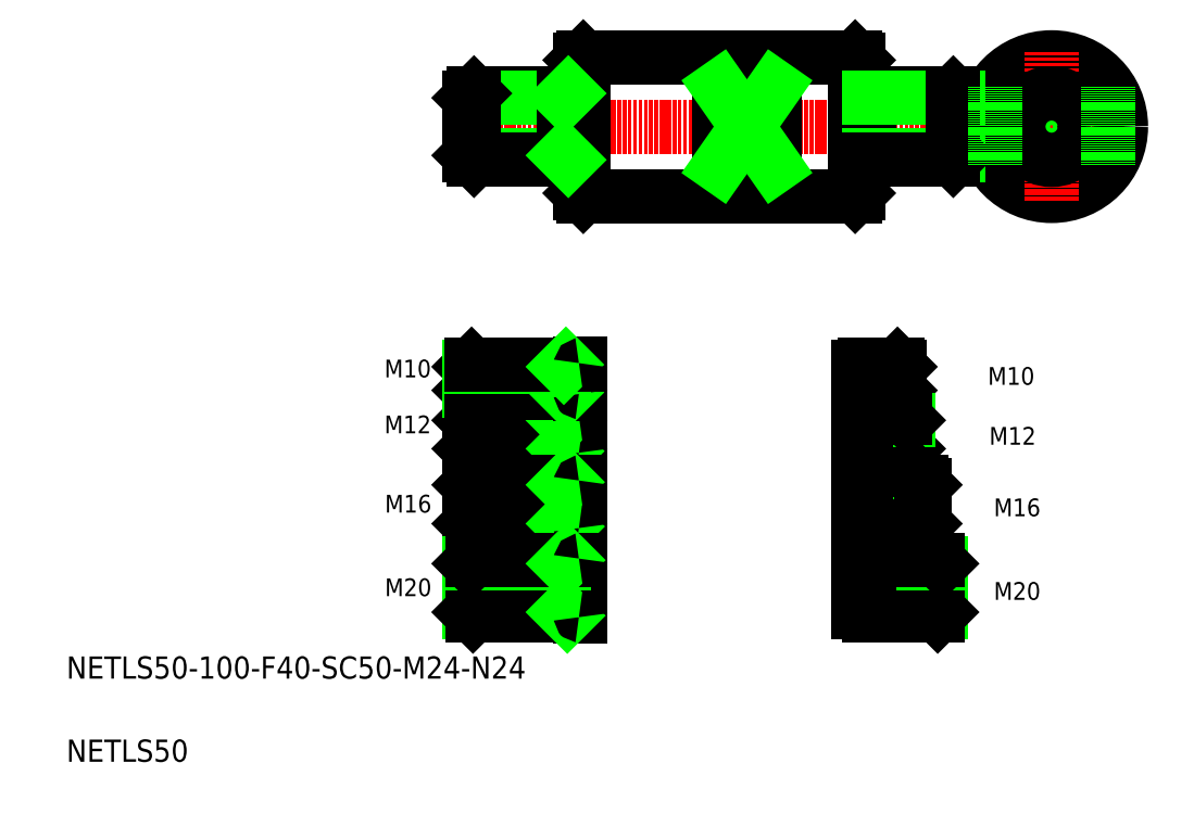
<metadata>
{"format":"dxf","ext":"dxf","renderer":"ezdxf+matplotlib","layout":"modelspace","background":"white","min_lineweight":24,"dpi":150}
</metadata>
<code>
0
SECTION
2
ENTITIES
0
LINE
8
CENTER
10
162.3
20
249.2
30
0
11
346.3
21
249.2
31
0
0
LINE
8
0
10
206.3
20
224.2
30
0
11
304.3
21
224.2
31
0
0
LINE
8
0
10
206.3
20
274.2
30
0
11
304.3
21
274.2
31
0
0
TEXT
8
0
10
20
20
50
30
0
40
8
1
NETLS50-100-F40-SC50-M24-N24
0
TEXT
8
0
10
20
20
20
30
0
40
8
1
NETLS50
0
LINE
8
0
10
206.3
20
274.2
30
0
11
206.3
21
224.2
31
0
0
LINE
8
0
10
205.3
20
273.2
30
0
11
205.3
21
225.2
31
0
0
LINE
8
0
10
206.3
20
224.2
30
0
11
205.3
21
225.2
31
0
0
LINE
8
0
10
206.3
20
274.2
30
0
11
205.3
21
273.2
31
0
0
LINE
8
CENTER
10
348.1
20
249.2
30
0
11
402.1
21
249.2
31
0
0
CIRCLE
8
0
10
375.1
20
249.2
30
0
40
25
0
LINE
8
0
10
304.3
20
274.2
30
0
11
304.3
21
224.2
31
0
0
LINE
8
0
10
305.3
20
273.2
30
0
11
305.3
21
225.2
31
0
0
LINE
8
0
10
304.3
20
224.2
30
0
11
305.3
21
225.2
31
0
0
LINE
8
0
10
304.3
20
274.2
30
0
11
305.3
21
273.2
31
0
0
LINE
8
CENTER
10
375.1
20
276.2
30
0
11
375.1
21
222.2
31
0
0
LINE
8
0
10
255.3
20
263.5
30
0
11
255.3
21
234.9
31
0
0
LINE
8
0
10
275.3
20
263.5
30
0
11
275.3
21
234.9
31
0
0
LINE
8
0
10
275.3
20
263.5
30
0
11
255.3
21
263.5
31
0
0
LINE
8
0
10
275.3
20
234.9
30
0
11
255.3
21
234.9
31
0
0
LINE
8
0
10
255.3
20
234.9
30
0
11
275.3
21
263.5
31
0
0
LINE
8
0
10
275.3
20
234.9
30
0
11
255.3
21
263.5
31
0
0
TEXT
8
0
10
354.3
20
108.6
30
0
40
6.4
1
M16
0
LINE
8
0
10
305.3
20
119.8
30
0
11
305.3
21
106
31
0
0
LINE
8
CENTER
10
303.1
20
138.1
30
0
11
330.9
21
138.1
31
0
0
LINE
8
CENTER
10
303.3
20
112.9
30
0
11
338.8
21
112.9
31
0
0
LINE
8
0
10
305.3
20
143
30
0
11
305.3
21
133.2
31
0
0
TEXT
8
0
10
352.6
20
134.4
30
0
40
6.4
1
M12
0
LINE
8
CENTER
10
302.8
20
158.3
30
0
11
322.4
21
158.3
31
0
0
LINE
8
0
10
320.3
20
162.5
30
0
11
319.5
21
163.3
31
0
0
LINE
8
0
10
319.5
20
163.3
30
0
11
319.5
21
153.3
31
0
0
LINE
8
0
10
307.8
20
163.3
30
0
11
307.8
21
153.3
31
0
0
LINE
8
0
10
319.5
20
153.3
30
0
11
307.8
21
153.3
31
0
0
LINE
8
0
10
320.3
20
154
30
0
11
307.8
21
154
31
0
0
LINE
8
0
10
320.3
20
162.5
30
0
11
307.8
21
162.5
31
0
0
LINE
8
0
10
305.3
20
162.4
30
0
11
305.3
21
154.1
31
0
0
LINE
8
0
10
307.8
20
154.1
30
0
11
305.3
21
154.1
31
0
0
LINE
8
0
10
307.8
20
162.4
30
0
11
305.3
21
162.4
31
0
0
LINE
8
0
10
320.3
20
154
30
0
11
320.3
21
162.5
31
0
0
LINE
8
0
10
320.3
20
154
30
0
11
319.5
21
153.3
31
0
0
LINE
8
0
10
319.5
20
163.3
30
0
11
307.8
21
163.3
31
0
0
TEXT
8
0
10
352.1
20
156
30
0
40
6.4
1
M10
0
LINE
8
0
10
205.3
20
121.4
30
0
11
205.3
21
104.4
31
0
0
LINE
8
CENTER
10
162.3
20
112.9
30
0
11
208.7
21
112.9
31
0
0
TEXT
8
0
10
134.8
20
109.9
30
0
40
6.4
1
M16
0
LINE
8
CENTER
10
162.3
20
138.1
30
0
11
208.7
21
138.1
31
0
0
TEXT
8
0
10
134.6
20
138.5
30
0
40
6.4
1
M12
0
LINE
8
0
10
205.3
20
144.6
30
0
11
205.3
21
131.6
31
0
0
LINE
8
0
10
165.3
20
133
30
0
11
199.3
21
133
31
0
0
LINE
8
0
10
165.3
20
143.2
30
0
11
199.3
21
143.2
31
0
0
LINE
8
0
10
166.2
20
144.1
30
0
11
204.8
21
144.1
31
0
0
LINE
8
0
10
166.2
20
132.1
30
0
11
204.8
21
132.1
31
0
0
LINE
8
0
10
166.2
20
132.1
30
0
11
166.2
21
144.1
31
0
0
LINE
8
0
10
165.3
20
143.2
30
0
11
165.3
21
133
31
0
0
LINE
8
0
10
165.3
20
133
30
0
11
166.2
21
132.1
31
0
0
LINE
8
0
10
173.3
20
132.1
30
0
11
173.3
21
132.1
31
0
0
LINE
8
0
10
165.3
20
143.2
30
0
11
166.2
21
144.1
31
0
0
LINE
8
0
10
190.5
20
132.1
30
0
11
190.5
21
132.1
31
0
0
LINE
8
0
10
199.3
20
144.1
30
0
11
199.3
21
132.1
31
0
0
LINE
8
0
10
199.3
20
133
30
0
11
200.2
21
132.1
31
0
0
ARC
8
0
10
204.8
20
131.6
30
0
40
0.5
50
0
51
90
0
LINE
8
0
10
199.3
20
143.2
30
0
11
200.2
21
144.1
31
0
0
ARC
8
0
10
204.8
20
144.6
30
0
40
0.5
50
270
51
0
0
LINE
8
0
10
205.3
20
163.8
30
0
11
205.3
21
152.8
31
0
0
LINE
8
0
10
199.3
20
163.3
30
0
11
199.3
21
153.3
31
0
0
LINE
8
0
10
166
20
153.3
30
0
11
166
21
163.3
31
0
0
LINE
8
0
10
165.3
20
162.5
30
0
11
165.3
21
154
31
0
0
LINE
8
CENTER
10
163.1
20
158.3
30
0
11
206.5
21
158.3
31
0
0
LINE
8
0
10
165.3
20
154
30
0
11
166
21
153.3
31
0
0
LINE
8
0
10
165.3
20
154
30
0
11
199.3
21
154
31
0
0
LINE
8
0
10
166
20
153.3
30
0
11
204.8
21
153.3
31
0
0
LINE
8
0
10
199.3
20
154
30
0
11
200
21
153.3
31
0
0
ARC
8
0
10
204.8
20
152.8
30
0
40
0.5
50
0
51
90
0
LINE
8
0
10
165.3
20
162.5
30
0
11
166
21
163.3
31
0
0
LINE
8
0
10
165.3
20
162.5
30
0
11
199.3
21
162.5
31
0
0
LINE
8
0
10
166
20
163.3
30
0
11
204.8
21
163.3
31
0
0
LINE
8
0
10
199.3
20
162.5
30
0
11
200
21
163.3
31
0
0
ARC
8
0
10
204.8
20
163.8
30
0
40
0.5
50
270
51
0
0
TEXT
8
0
10
134.6
20
158.7
30
0
40
6.4
1
M10
0
LINE
8
0
10
205.3
20
93.24
30
0
11
205.3
21
72.24
31
0
0
ARC
8
0
10
204.8
20
236.7
30
0
40
0.5
50
0
51
90
0
LINE
8
CENTER
10
162.3
20
82.74
30
0
11
208.7
21
82.74
31
0
0
TEXT
8
0
10
134.8
20
79.75
30
0
40
6.4
1
M20
0
LINE
8
0
10
166.9
20
261.2
30
0
11
204.8
21
261.2
31
0
0
ARC
8
0
10
204.8
20
261.7
30
0
40
0.5
50
270
51
0
0
LINE
8
0
10
165.3
20
259.5
30
0
11
199.3
21
259.5
31
0
0
LINE
8
0
10
165.3
20
238.8
30
0
11
199.3
21
238.8
31
0
0
LINE
8
0
10
166.9
20
237.2
30
0
11
204.8
21
237.2
31
0
0
LINE
8
0
10
165.3
20
259.5
30
0
11
165.3
21
238.8
31
0
0
LINE
8
0
10
166.9
20
237.2
30
0
11
165.3
21
238.8
31
0
0
LINE
8
0
10
166.9
20
261.2
30
0
11
165.3
21
259.5
31
0
0
LINE
8
0
10
166.9
20
261.2
30
0
11
166.9
21
237.2
31
0
0
LINE
8
0
10
199.3
20
261.2
30
0
11
199.3
21
237.2
31
0
0
LINE
8
0
10
199.3
20
259.5
30
0
11
200.9
21
261.2
31
0
0
LINE
8
0
10
199.3
20
238.8
30
0
11
200.9
21
237.2
31
0
0
LINE
8
0
10
305.3
20
91.34
30
0
11
305.3
21
74.14
31
0
0
LINE
8
0
10
341.3
20
259.5
30
0
11
341.3
21
238.8
31
0
0
LINE
8
0
10
339.7
20
261.2
30
0
11
341.3
21
259.5
31
0
0
LINE
8
0
10
309.3
20
261.2
30
0
11
309.3
21
237.2
31
0
0
LINE
8
0
10
309.3
20
240.6
30
0
11
305.3
21
240.6
31
0
0
LINE
8
CENTER
10
345
20
82.74
30
0
11
302.8
21
82.74
31
0
0
LINE
8
0
10
309.3
20
257.8
30
0
11
305.3
21
257.8
31
0
0
LINE
8
0
10
309.3
20
261.2
30
0
11
339.7
21
261.2
31
0
0
LINE
8
0
10
309.3
20
259.5
30
0
11
341.3
21
259.5
31
0
0
LINE
8
0
10
309.3
20
238.8
30
0
11
341.3
21
238.8
31
0
0
LINE
8
0
10
309.3
20
237.2
30
0
11
339.7
21
237.2
31
0
0
LINE
8
0
10
341.3
20
238.8
30
0
11
339.7
21
237.2
31
0
0
LINE
8
0
10
339.7
20
237.2
30
0
11
339.7
21
261.2
31
0
0
LINE
8
0
10
308.3
20
144.1
30
0
11
308.3
21
132.1
31
0
0
LINE
8
0
10
322.4
20
132.1
30
0
11
322.4
21
144.1
31
0
0
LINE
8
0
10
323.3
20
133
30
0
11
323.3
21
143.2
31
0
0
LINE
8
0
10
323.3
20
133
30
0
11
308.3
21
133
31
0
0
LINE
8
0
10
322.4
20
132.1
30
0
11
308.3
21
132.1
31
0
0
LINE
8
0
10
308.3
20
133.2
30
0
11
305.3
21
133.2
31
0
0
LINE
8
0
10
323.3
20
133
30
0
11
322.4
21
132.1
31
0
0
LINE
8
0
10
323.3
20
143.2
30
0
11
308.3
21
143.2
31
0
0
LINE
8
0
10
322.4
20
144.1
30
0
11
308.3
21
144.1
31
0
0
LINE
8
0
10
308.3
20
143
30
0
11
305.3
21
143
31
0
0
LINE
8
0
10
323.3
20
143.2
30
0
11
322.4
21
144.1
31
0
0
TEXT
8
0
10
354.3
20
78.43
30
0
40
6.4
1
M20
0
CIRCLE
8
0
10
375.1
20
249.2
30
0
40
10.38
0
CIRCLE
8
0
10
375.1
20
249.2
30
0
40
12
0
LINE
8
0
10
329.3
20
119.9
30
0
11
308.3
21
119.9
31
0
0
LINE
8
0
10
328.3
20
120.9
30
0
11
308.3
21
120.9
31
0
0
LINE
8
0
10
329.3
20
105.9
30
0
11
308.3
21
105.9
31
0
0
LINE
8
0
10
328.3
20
104.9
30
0
11
308.3
21
104.9
31
0
0
LINE
8
0
10
308.3
20
120.9
30
0
11
308.3
21
104.9
31
0
0
LINE
8
0
10
308.3
20
106
30
0
11
305.3
21
106
31
0
0
LINE
8
0
10
308.3
20
119.8
30
0
11
305.3
21
119.8
31
0
0
LINE
8
0
10
329.3
20
105.9
30
0
11
329.3
21
119.9
31
0
0
LINE
8
0
10
328.3
20
104.9
30
0
11
328.3
21
120.9
31
0
0
LINE
8
0
10
329.3
20
105.9
30
0
11
328.3
21
104.9
31
0
0
LINE
8
0
10
329.3
20
119.9
30
0
11
328.3
21
120.9
31
0
0
LINE
8
0
10
165.3
20
119.9
30
0
11
199.3
21
119.9
31
0
0
LINE
8
0
10
165.3
20
105.9
30
0
11
199.3
21
105.9
31
0
0
LINE
8
0
10
166.3
20
104.9
30
0
11
204.8
21
104.9
31
0
0
LINE
8
0
10
166.3
20
120.9
30
0
11
204.8
21
120.9
31
0
0
LINE
8
0
10
166.3
20
104.9
30
0
11
166.3
21
120.9
31
0
0
LINE
8
0
10
165.3
20
119.9
30
0
11
165.3
21
105.9
31
0
0
LINE
8
0
10
165.3
20
105.9
30
0
11
166.3
21
104.9
31
0
0
LINE
8
0
10
165.3
20
119.9
30
0
11
166.3
21
120.9
31
0
0
LINE
8
0
10
199.3
20
120.9
30
0
11
199.3
21
104.9
31
0
0
LINE
8
0
10
199.3
20
105.9
30
0
11
200.3
21
104.9
31
0
0
ARC
8
0
10
204.8
20
104.4
30
0
40
0.5
50
0
51
90
0
LINE
8
0
10
199.3
20
119.9
30
0
11
200.3
21
120.9
31
0
0
ARC
8
0
10
204.8
20
121.4
30
0
40
0.5
50
270
51
0
0
LINE
8
0
10
335.3
20
73.99
30
0
11
335.3
21
91.49
31
0
0
LINE
8
0
10
334
20
72.74
30
0
11
334
21
92.74
31
0
0
LINE
8
0
10
309.3
20
92.74
30
0
11
309.3
21
72.74
31
0
0
LINE
8
0
10
335.3
20
73.99
30
0
11
309.3
21
73.99
31
0
0
LINE
8
0
10
334
20
72.74
30
0
11
309.3
21
72.74
31
0
0
LINE
8
0
10
309.3
20
74.14
30
0
11
305.3
21
74.14
31
0
0
LINE
8
0
10
335.3
20
73.99
30
0
11
334
21
72.74
31
0
0
LINE
8
0
10
335.3
20
91.49
30
0
11
309.3
21
91.49
31
0
0
LINE
8
0
10
334
20
92.74
30
0
11
309.3
21
92.74
31
0
0
LINE
8
0
10
309.3
20
91.34
30
0
11
305.3
21
91.34
31
0
0
LINE
8
0
10
335.3
20
91.49
30
0
11
334
21
92.74
31
0
0
LINE
8
0
10
199.3
20
92.74
30
0
11
199.3
21
72.74
31
0
0
LINE
8
0
10
166.5
20
72.74
30
0
11
166.5
21
92.74
31
0
0
LINE
8
0
10
165.3
20
91.49
30
0
11
165.3
21
73.99
31
0
0
LINE
8
0
10
165.3
20
73.99
30
0
11
199.3
21
73.99
31
0
0
LINE
8
0
10
166.5
20
72.74
30
0
11
204.8
21
72.74
31
0
0
LINE
8
0
10
165.3
20
73.99
30
0
11
166.5
21
72.74
31
0
0
LINE
8
0
10
199.3
20
73.99
30
0
11
200.5
21
72.74
31
0
0
ARC
8
0
10
204.8
20
72.24
30
0
40
0.5
50
0
51
90
0
LINE
8
0
10
165.3
20
91.49
30
0
11
199.3
21
91.49
31
0
0
LINE
8
0
10
166.5
20
92.74
30
0
11
204.8
21
92.74
31
0
0
LINE
8
0
10
165.3
20
91.49
30
0
11
166.5
21
92.74
31
0
0
LINE
8
0
10
199.3
20
91.49
30
0
11
200.5
21
92.74
31
0
0
ARC
8
0
10
204.8
20
93.24
30
0
40
0.5
50
270
51
0
0
LINE
8
0
10
354.6
20
263.5
30
0
11
354.6
21
234.9
31
0
0
LINE
8
0
10
395.6
20
263.5
30
0
11
395.6
21
234.9
31
0
0
ENDSEC
0
EOF

</code>
